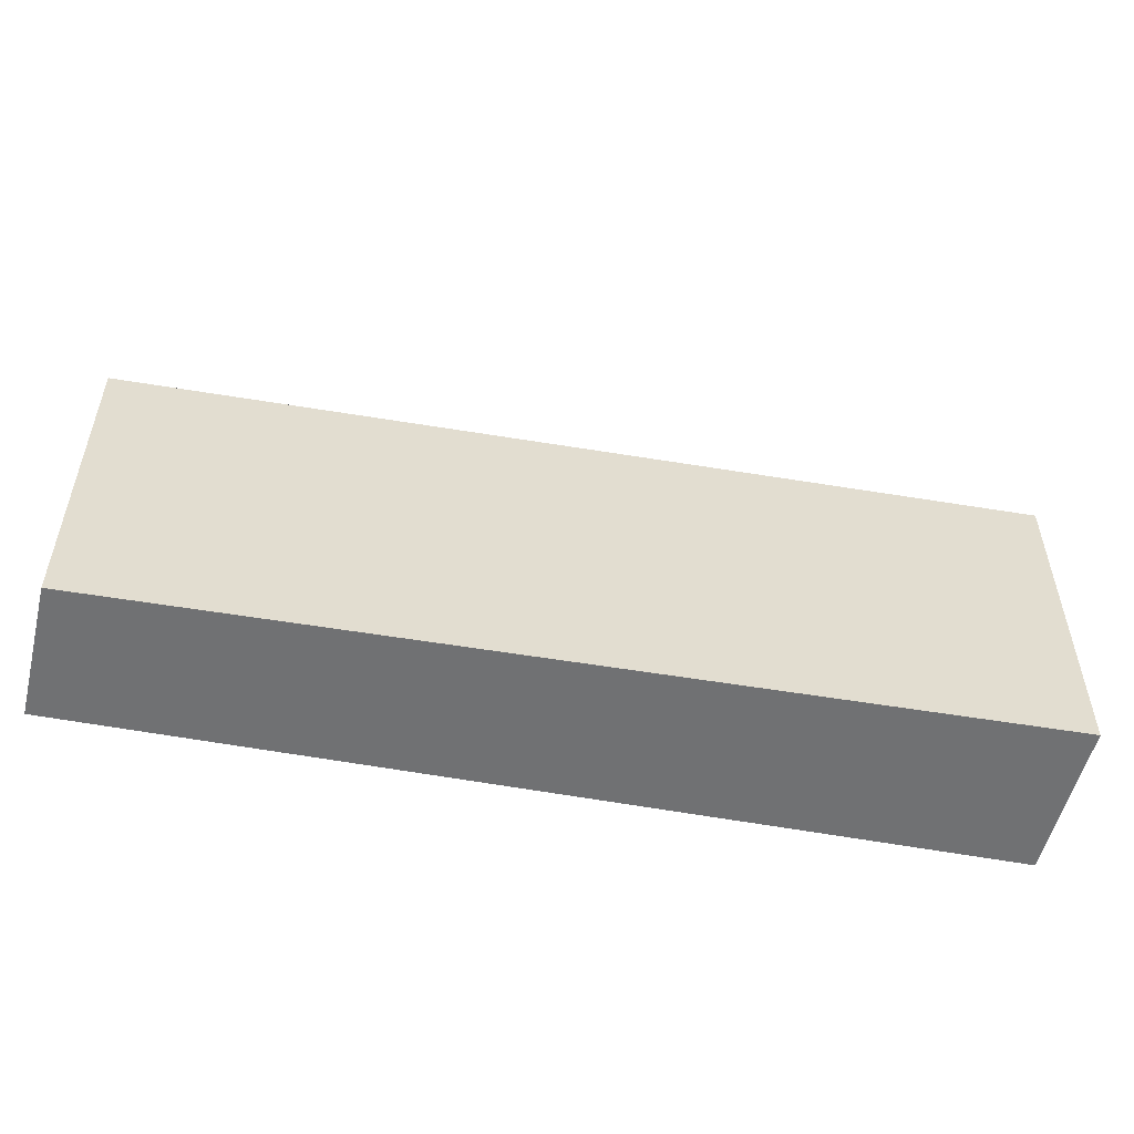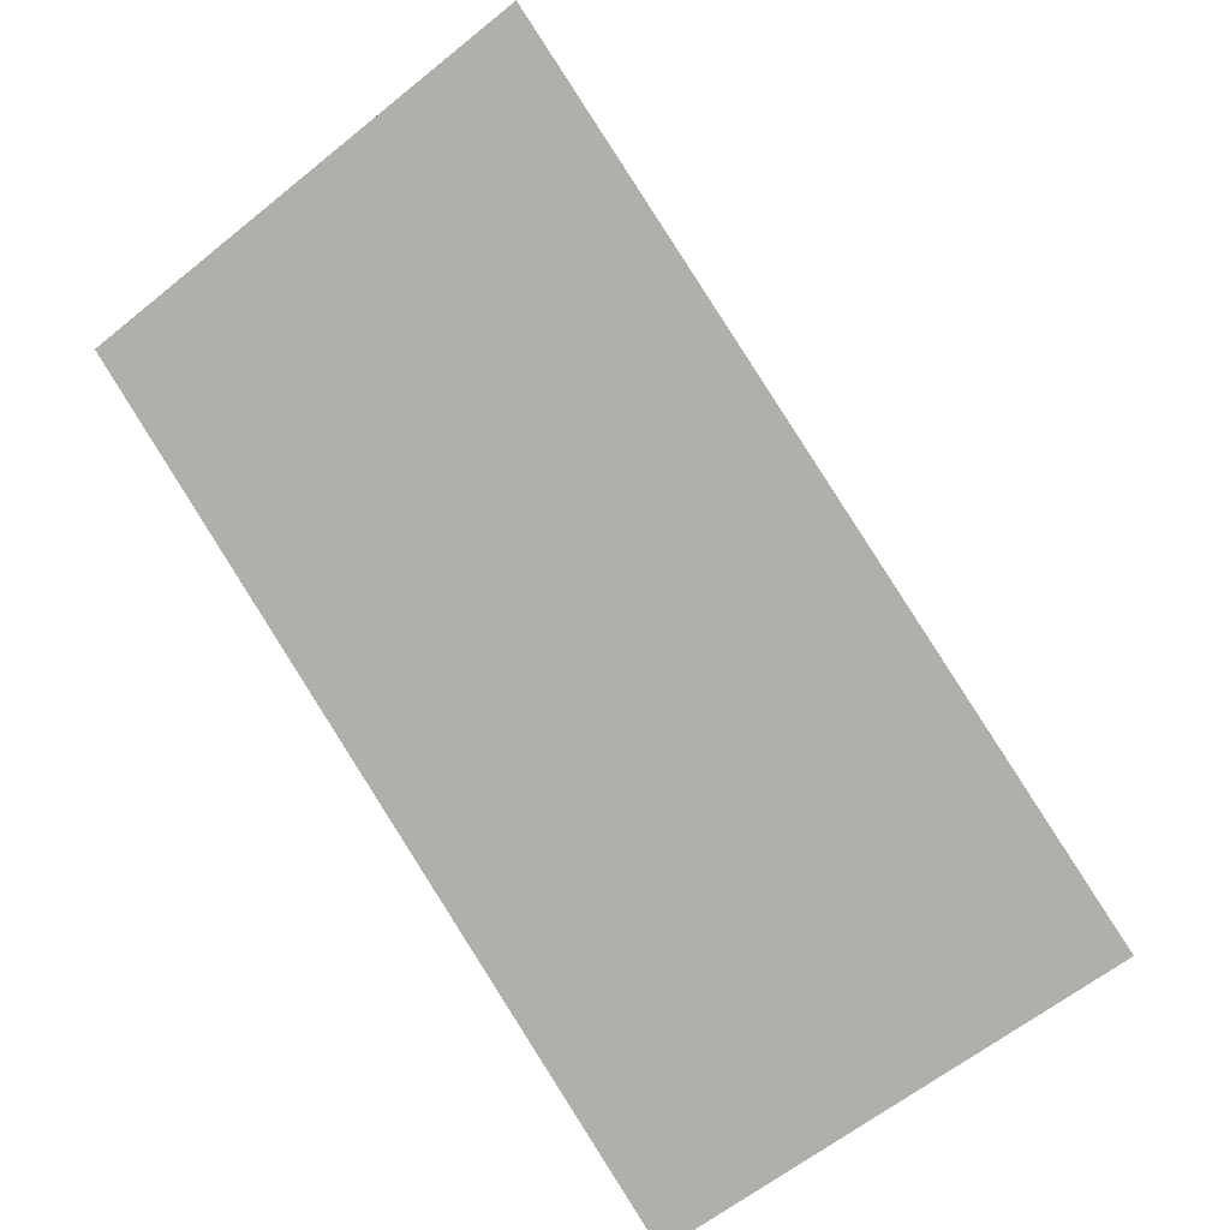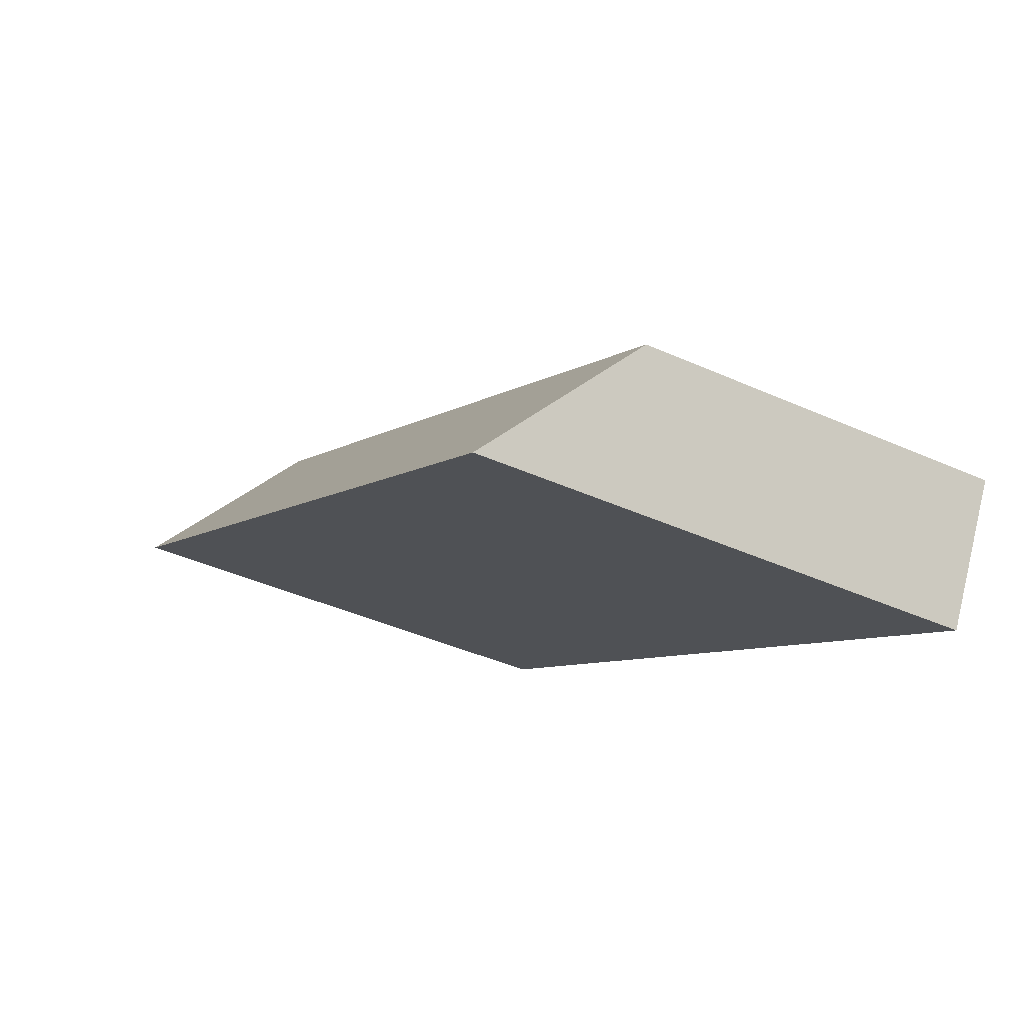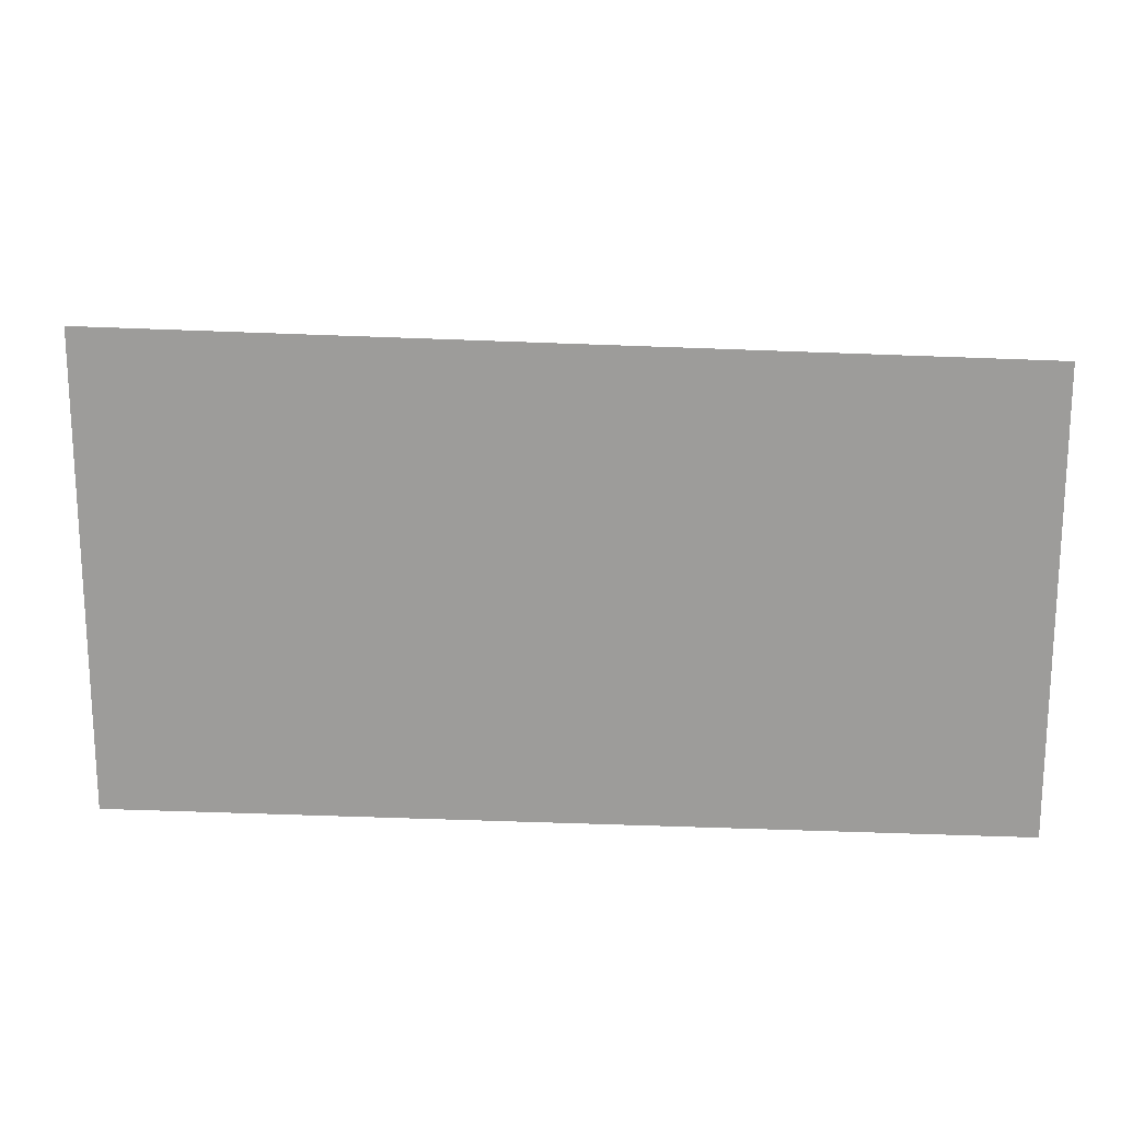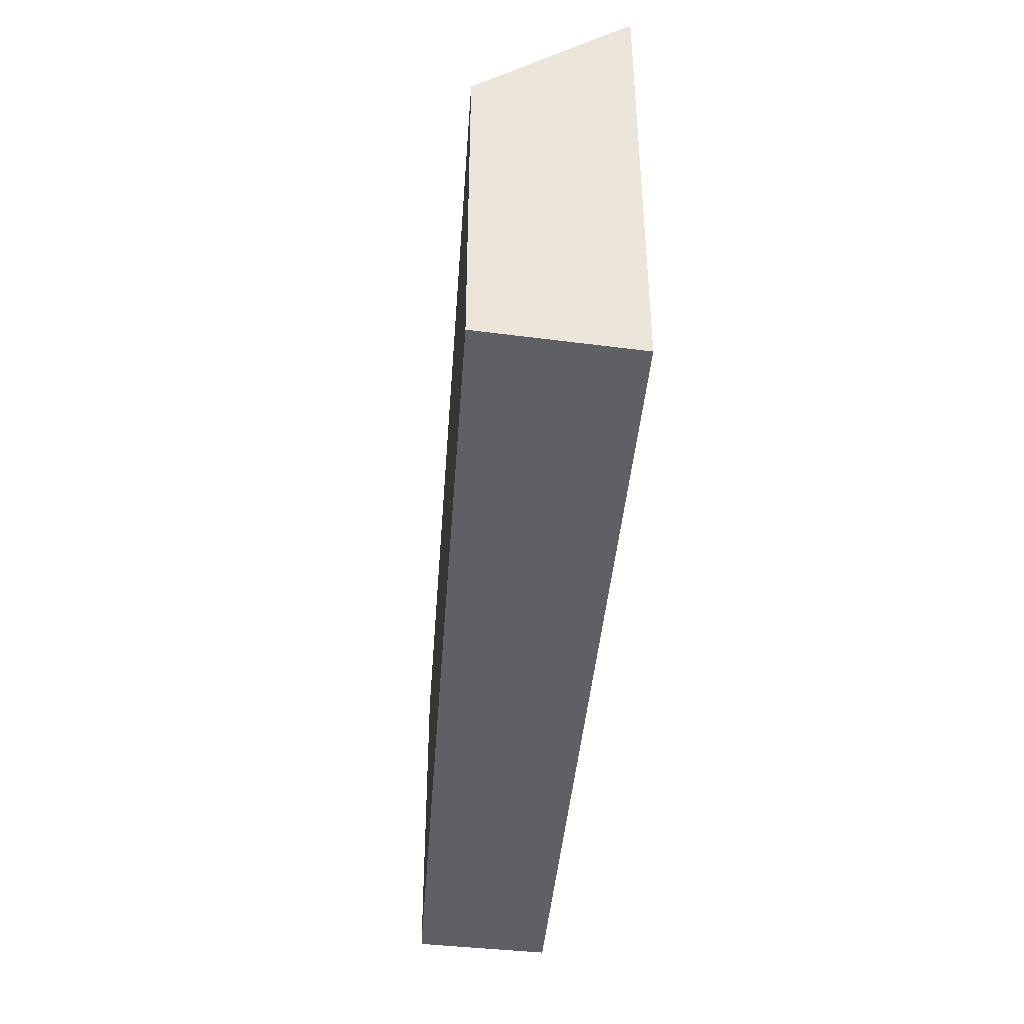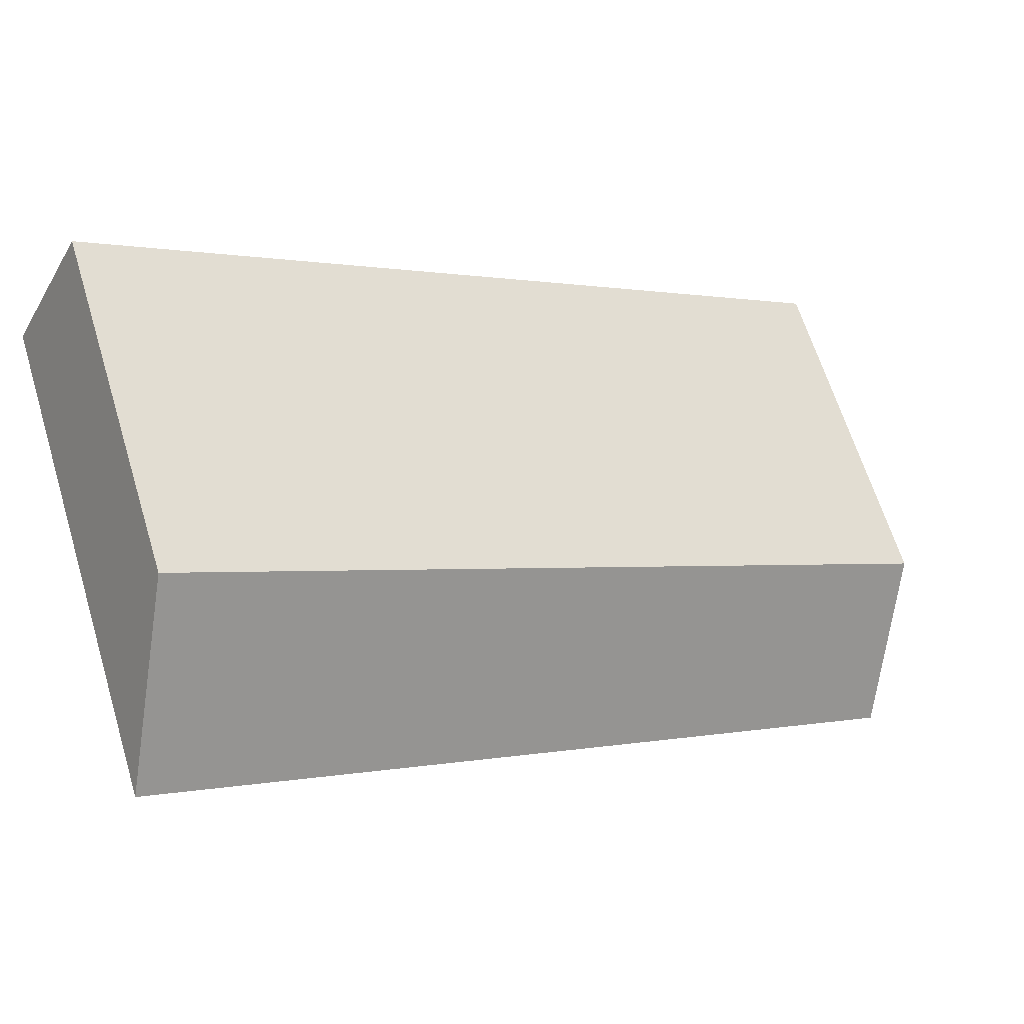
<metadata>
{"format":"obj","ext":"obj","renderer":"f3d","projection":"perspective","resolution":1024,"background":"white","views":[{"elev":-55.1,"azim":-43.0,"up":"+Y"},{"elev":-61.3,"azim":129.5,"up":"+Z"},{"elev":-41.7,"azim":-118.4,"up":"+Z"},{"elev":19.3,"azim":152.1,"up":"+Y"},{"elev":-44.2,"azim":52.9,"up":"+Y"},{"elev":65.2,"azim":162.9,"up":"+Z"}]}
</metadata>
<code>
v  0 3.512 2.15e-16
v  8.563 4.93 3.683
v  0.692 4.759 -1.217
v  7.806 3.512 5.086
v  0.692 7.452e-17 -1.217
v  0 0 0
v  7.806 -3.114e-16 5.086
v  8.563 -2.255e-16 3.683
g defaultobject
f 1 2 3
f 2 1 4
f 5 1 3
f 1 5 6
f 6 4 1
f 4 6 7
f 4 8 2
f 8 4 7
f 8 3 2
f 3 8 5
f 8 6 5
f 6 8 7

</code>
